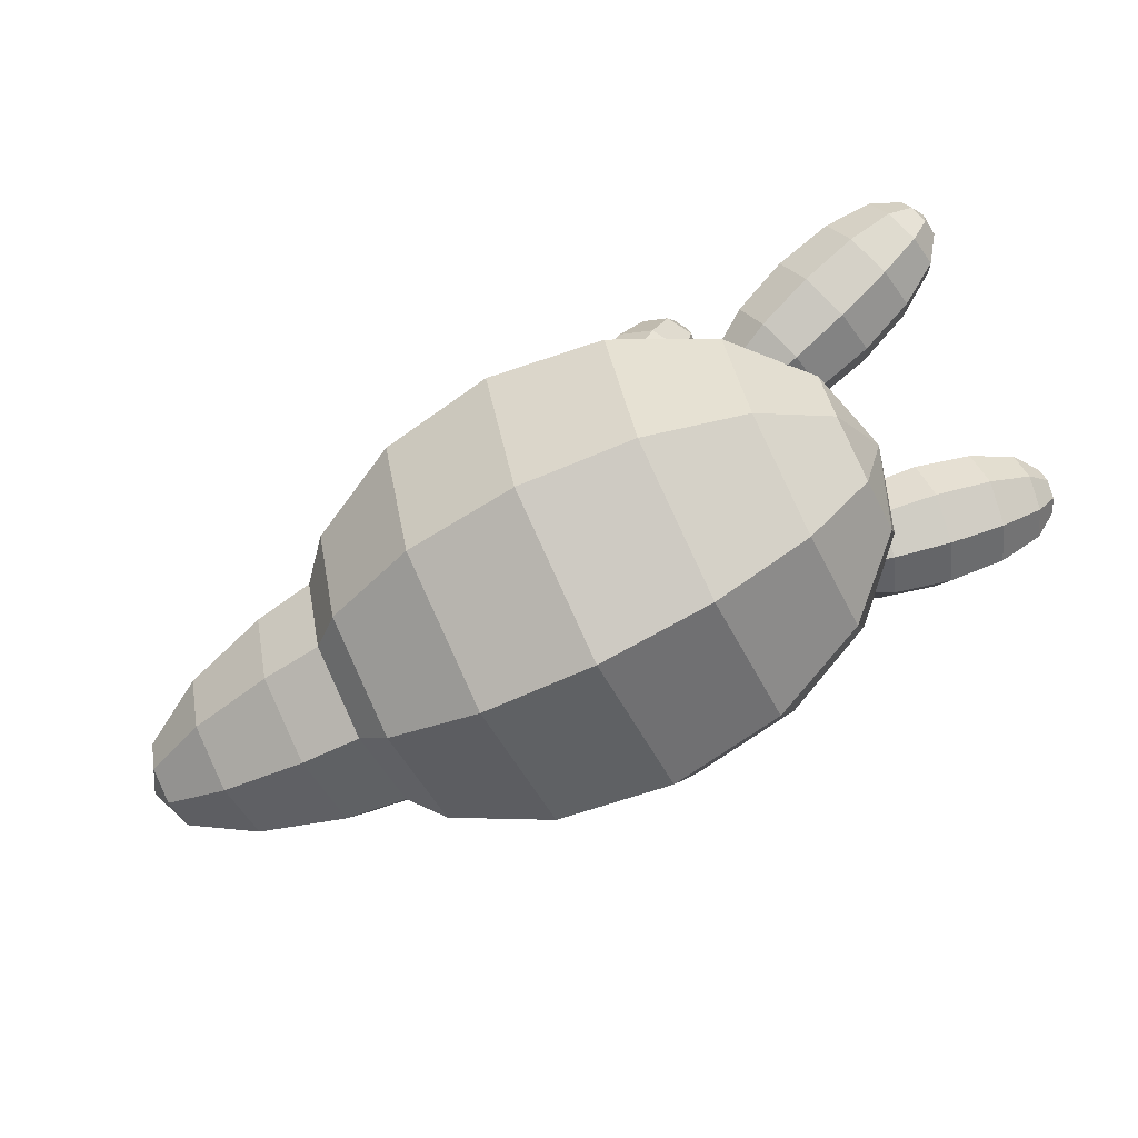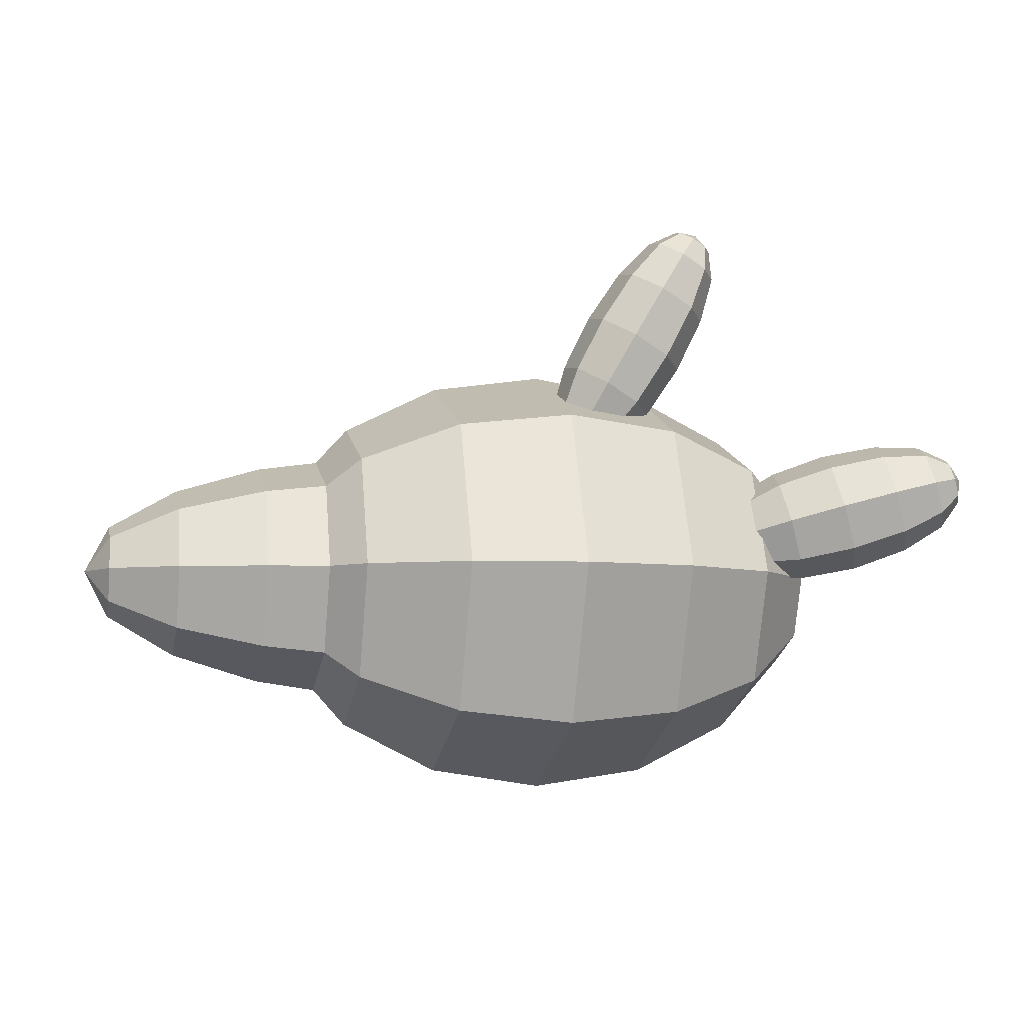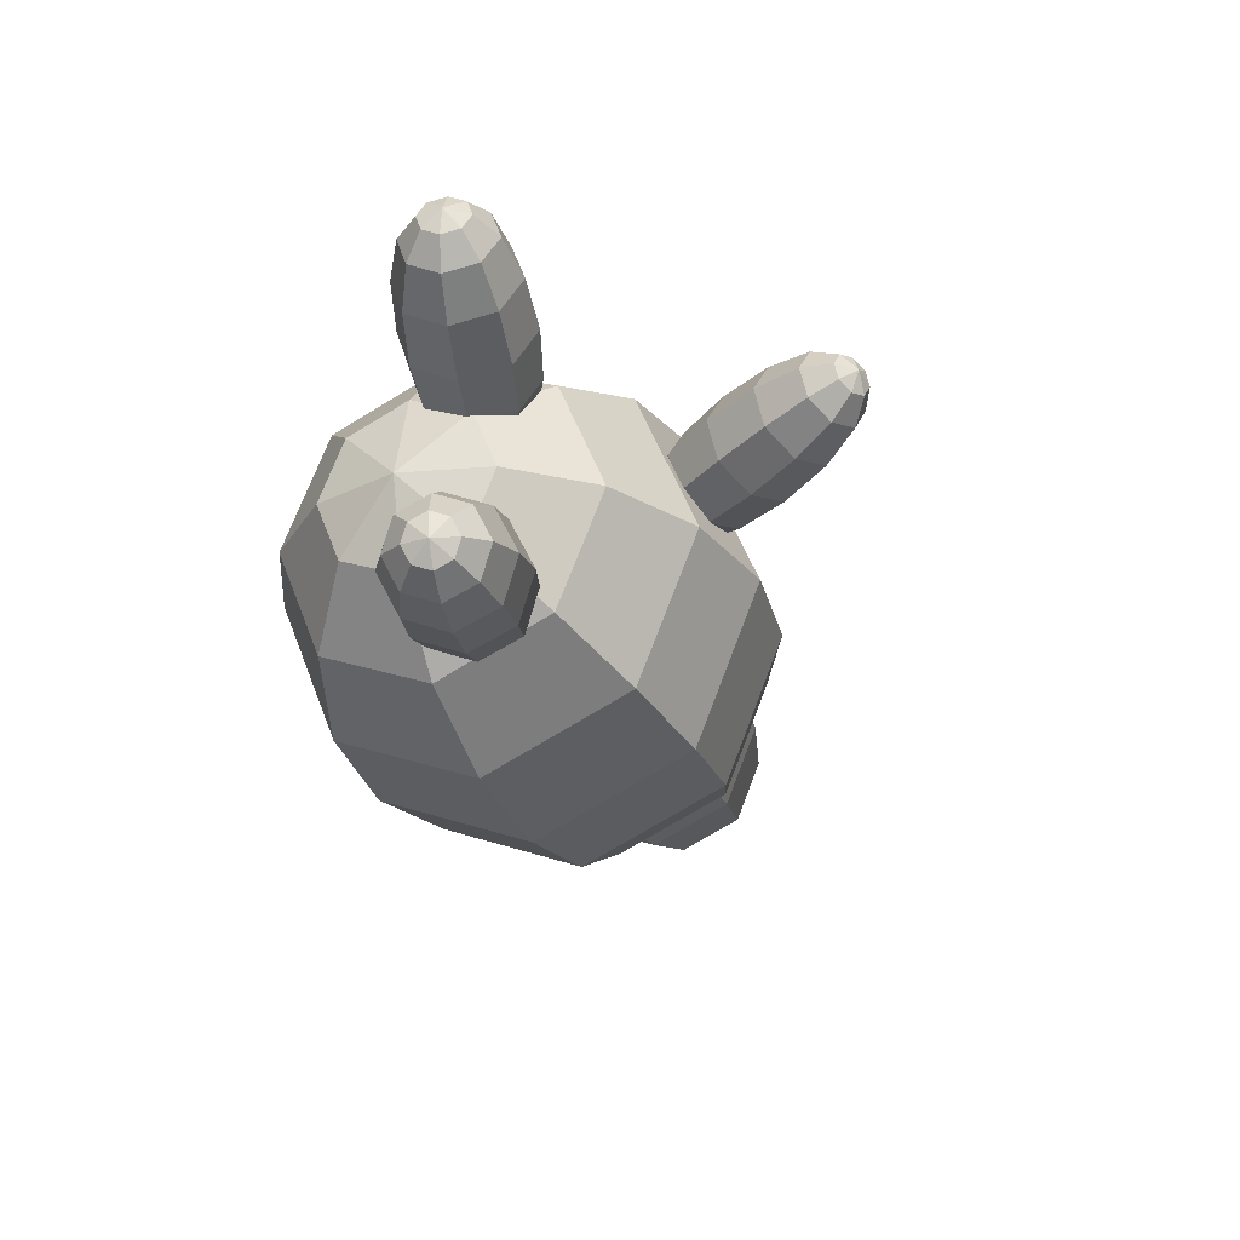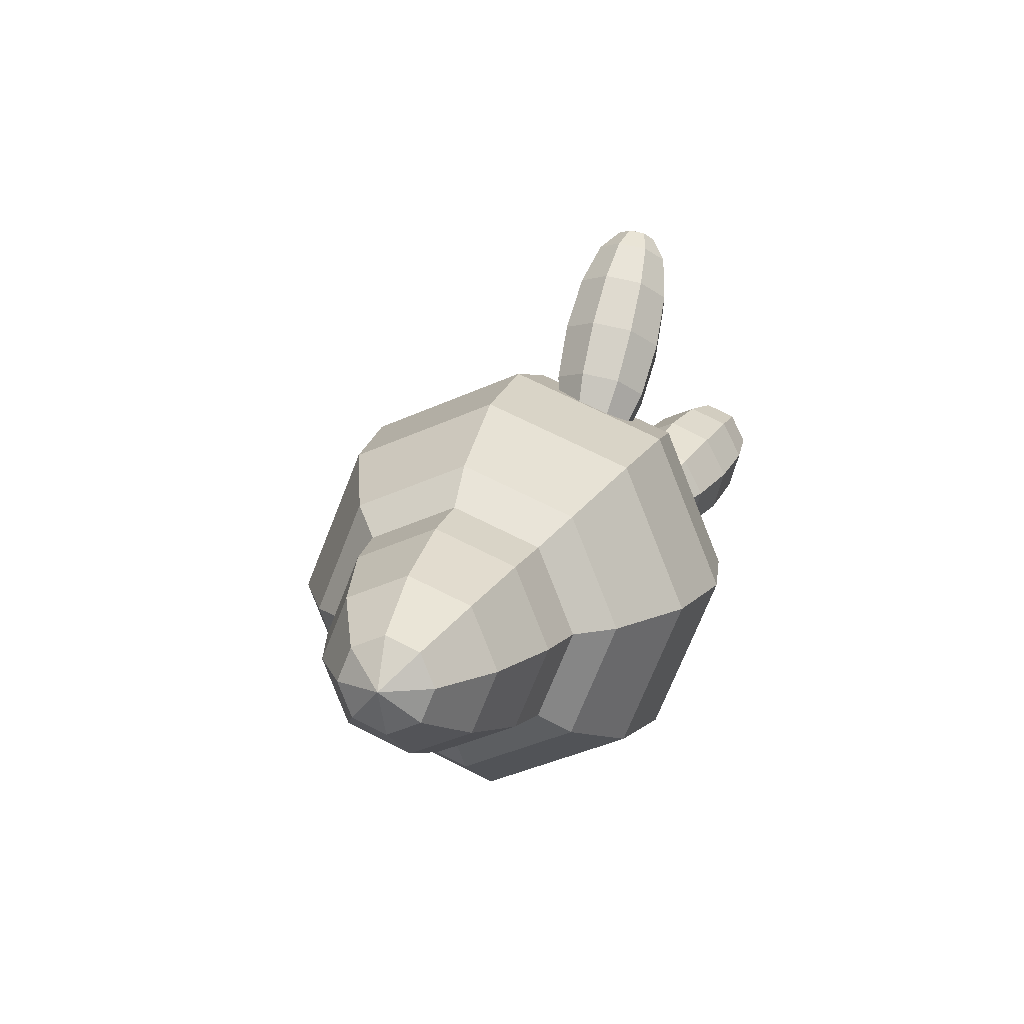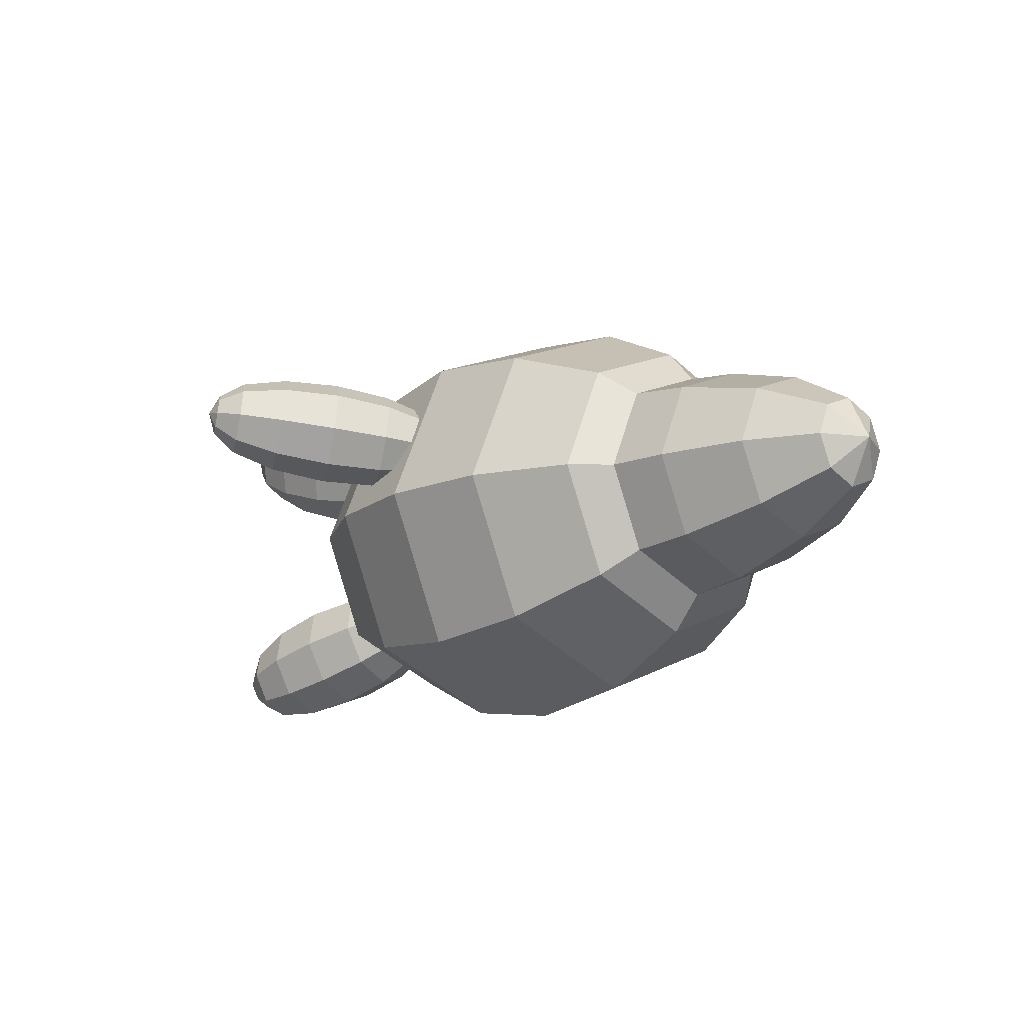
<metadata>
{"format":"obj","ext":"obj","renderer":"f3d","projection":"perspective","resolution":1024,"background":"white","views":[{"elev":-71.5,"azim":-153.1,"up":"+Z"},{"elev":-6.7,"azim":167.1,"up":"+Z"},{"elev":-26.9,"azim":-68.0,"up":"+Y"},{"elev":11.6,"azim":105.1,"up":"+Z"},{"elev":-15.0,"azim":48.9,"up":"+Y"}]}
</metadata>
<code>
g default
v -8.968 5.106 1.531
v -9.205 5.311 1.709
v -9.389 5.019 1.641
v -9.068 4.948 1.494
v -9.345 4.676 1.709
v -9.044 4.762 1.531
v -9.1 4.483 1.871
v -8.911 4.658 1.619
v -8.795 4.554 2.034
v -8.747 4.696 1.707
v -8.611 4.846 2.101
v -8.647 4.854 1.743
v -8.654 5.189 2.034
v -8.671 5.04 1.707
v -8.9 5.382 1.871
v -8.804 5.144 1.619
v -9.532 5.486 2.129
v -9.773 5.104 2.041
v -9.716 4.656 2.129
v -9.395 4.405 2.342
v -8.998 4.497 2.554
v -8.757 4.879 2.642
v -8.814 5.327 2.554
v -9.135 5.578 2.342
v -9.892 5.602 2.711
v -10.15 5.188 2.616
v -10.09 4.703 2.711
v -9.744 4.431 2.941
v -9.314 4.531 3.171
v -9.053 4.944 3.267
v -9.115 5.429 3.171
v -9.462 5.701 2.941
v -10.21 5.636 3.327
v -10.45 5.254 3.239
v -10.39 4.806 3.327
v -10.07 4.554 3.54
v -9.673 4.646 3.752
v -9.432 5.028 3.84
v -9.489 5.476 3.752
v -9.81 5.728 3.54
v -10.41 5.578 3.846
v -10.59 5.286 3.779
v -10.55 4.943 3.846
v -10.3 4.751 4.009
v -10 4.821 4.171
v -9.816 5.113 4.239
v -9.859 5.456 4.171
v -10.11 5.649 4.009
v -10.46 5.436 4.174
v -10.56 5.278 4.137
v -10.53 5.092 4.174
v -10.4 4.988 4.262
v -10.24 5.026 4.35
v -10.14 5.185 4.386
v -10.16 5.37 4.35
v -10.29 5.474 4.262
v -8.807 4.89 1.53
v -10.4 5.242 4.35
v -10.77 5.342 0.2291
v -11.04 5.587 0.1394
v -11.17 5.242 -0.008069
v -10.85 5.155 0.1494
v -11.23 4.876 0.1394
v -10.88 4.957 0.2291
v -11.18 4.704 0.4953
v -10.85 4.863 0.4218
v -11.04 4.826 0.8512
v -10.78 4.93 0.6144
v -10.91 5.172 0.9986
v -10.71 5.117 0.6942
v -10.85 5.538 0.8512
v -10.67 5.315 0.6144
v -10.91 5.71 0.4953
v -10.7 5.408 0.4218
v -11.53 5.836 0.167
v -11.7 5.385 -0.02558
v -11.78 4.906 0.167
v -11.71 4.681 0.6321
v -11.54 4.842 1.097
v -11.36 5.293 1.29
v -11.29 5.772 1.097
v -11.36 5.997 0.6321
v -12.16 6.046 0.3032
v -12.35 5.557 0.09467
v -12.43 5.039 0.3032
v -12.35 4.796 0.8065
v -12.17 4.969 1.31
v -11.98 5.458 1.518
v -11.9 5.976 1.31
v -11.97 6.219 0.8065
v -12.79 6.173 0.5155
v -12.96 5.721 0.3229
v -13.04 5.243 0.5155
v -12.97 5.018 0.9806
v -12.79 5.178 1.446
v -12.62 5.63 1.638
v -12.55 6.108 1.446
v -12.61 6.333 0.9806
v -13.28 6.188 0.761
v -13.41 5.842 0.6136
v -13.47 5.476 0.761
v -13.42 5.304 1.117
v -13.29 5.427 1.473
v -13.15 5.772 1.62
v -13.09 6.139 1.473
v -13.15 6.311 1.117
v -13.55 6.084 0.9978
v -13.62 5.897 0.9181
v -13.65 5.699 0.9978
v -13.62 5.606 1.19
v -13.55 5.672 1.383
v -13.48 5.859 1.463
v -13.45 6.058 1.383
v -13.47 6.151 1.19
v -10.68 5.111 0.396
v -13.64 5.903 1.216
v -13.55 2.11 0.9986
v -13.28 2.006 0.7618
v -13.42 2.352 0.6144
v -13.62 2.297 0.9188
v -13.47 2.718 0.7618
v -13.65 2.495 0.9986
v -13.42 2.89 1.118
v -13.62 2.588 1.191
v -13.29 2.767 1.474
v -13.55 2.522 1.384
v -13.15 2.422 1.621
v -13.48 2.335 1.464
v -13.1 2.056 1.474
v -13.45 2.137 1.384
v -13.15 1.883 1.118
v -13.48 2.043 1.191
v -12.79 2.022 0.5159
v -12.96 2.473 0.3233
v -13.04 2.952 0.5159
v -12.97 3.177 0.9809
v -12.8 3.016 1.446
v -12.62 2.565 1.639
v -12.55 2.086 1.446
v -12.62 1.861 0.9809
v -12.16 2.149 0.3032
v -12.35 2.638 0.09467
v -12.43 3.156 0.3032
v -12.35 3.399 0.8065
v -12.17 3.226 1.31
v -11.98 2.737 1.518
v -11.9 2.219 1.31
v -11.97 1.976 0.8065
v -11.53 2.358 0.1674
v -11.71 2.81 -0.02521
v -11.78 3.288 0.1674
v -11.71 3.513 0.6324
v -11.54 3.353 1.097
v -11.37 2.901 1.29
v -11.29 2.423 1.097
v -11.36 2.198 0.6324
v -11.04 2.607 0.1401
v -11.17 2.952 -0.00729
v -11.23 3.319 0.1401
v -11.18 3.491 0.4961
v -11.05 3.368 0.852
v -10.91 3.022 0.9994
v -10.86 2.656 0.852
v -10.91 2.484 0.4961
v -10.78 2.852 0.2299
v -10.85 3.039 0.1501
v -10.88 3.238 0.2299
v -10.85 3.331 0.4225
v -10.78 3.264 0.6152
v -10.71 3.077 0.695
v -10.68 2.879 0.6152
v -10.71 2.786 0.4225
v -13.64 2.291 1.217
v -10.69 3.083 0.3967
v -3.149 4.441 -0.3897
v -3.953 4.771 -0.72
v -3.953 4.051 -1.018
v -3.149 4.051 -0.5511
v -3.953 3.331 -0.72
v -3.149 3.662 -0.3897
v -3.953 3.033 0
v -3.149 3.5 0
v -3.953 3.331 0.72
v -3.149 3.662 0.3897
v -3.953 4.051 1.018
v -3.149 4.051 0.5511
v -3.953 4.771 0.72
v -3.149 4.441 0.3897
v -3.953 5.07 0
v -3.149 4.602 0
v -4.981 4.992 -0.9407
v -4.981 4.051 -1.33
v -4.981 3.111 -0.9407
v -4.981 2.721 0
v -4.981 3.111 0.9407
v -4.981 4.051 1.33
v -4.981 4.992 0.9407
v -4.981 5.382 0
v -5.704 5.075 -1.015
v -5.704 4.06 -1.436
v -5.704 3.045 -1.015
v -5.704 2.624 0
v -5.704 3.045 1.015
v -5.704 4.06 1.436
v -5.704 5.075 1.015
v -5.704 5.495 0
v -2.866 4.051 0
v -6.09 5.385 -1.317
v -6.09 4.068 -1.862
v -6.09 2.752 -1.317
v -6.09 2.206 0
v -6.09 2.752 1.317
v -6.09 4.068 1.862
v -6.09 5.385 1.317
v -6.09 5.931 0
v -7.23 5.789 -1.72
v -7.23 4.068 -2.433
v -7.23 2.348 -1.72
v -7.23 1.635 0
v -7.23 2.348 1.72
v -7.23 4.068 2.433
v -7.23 5.789 1.72
v -7.23 6.501 0
v -8.576 5.931 -1.862
v -8.576 4.068 -2.633
v -8.576 2.206 -1.862
v -8.576 1.435 0
v -8.576 2.206 1.862
v -8.576 4.068 2.633
v -8.576 5.931 1.862
v -8.576 6.702 0
v -9.921 5.789 -1.72
v -9.921 4.068 -2.433
v -9.921 2.348 -1.72
v -9.921 1.635 0
v -9.921 2.348 1.72
v -9.921 4.068 2.433
v -9.921 5.789 1.72
v -9.921 6.501 0
v -11.06 5.385 -1.317
v -11.06 4.068 -1.862
v -11.06 2.752 -1.317
v -11.06 2.206 0
v -11.06 2.752 1.317
v -11.06 4.068 1.862
v -11.06 5.385 1.317
v -11.06 5.931 0
v -11.82 4.781 -0.7126
v -11.82 4.068 -1.008
v -11.82 3.356 -0.7126
v -11.82 3.061 0
v -11.82 3.356 0.7126
v -11.82 4.068 1.008
v -11.82 4.781 0.7126
v -11.82 5.076 0
v -12.09 4.068 0
g polySurface6
f 1 4 2
f 2 4 3
f 4 6 3
f 3 6 5
f 6 8 5
f 5 8 7
f 8 10 7
f 7 10 9
f 10 12 9
f 9 12 11
f 12 14 11
f 11 14 13
f 14 16 13
f 13 16 15
f 16 1 15
f 15 1 2
f 2 3 17
f 17 3 18
f 3 5 18
f 18 5 19
f 5 7 19
f 19 7 20
f 7 9 20
f 20 9 21
f 9 11 21
f 21 11 22
f 11 13 22
f 22 13 23
f 13 15 23
f 23 15 24
f 15 2 24
f 24 2 17
f 17 18 25
f 25 18 26
f 18 19 26
f 26 19 27
f 19 20 27
f 27 20 28
f 20 21 28
f 28 21 29
f 21 22 29
f 29 22 30
f 22 23 30
f 30 23 31
f 23 24 31
f 31 24 32
f 24 17 32
f 32 17 25
f 25 26 33
f 33 26 34
f 26 27 34
f 34 27 35
f 27 28 35
f 35 28 36
f 28 29 36
f 36 29 37
f 29 30 37
f 37 30 38
f 30 31 38
f 38 31 39
f 31 32 39
f 39 32 40
f 32 25 40
f 40 25 33
f 33 34 41
f 41 34 42
f 34 35 42
f 42 35 43
f 35 36 43
f 43 36 44
f 36 37 44
f 44 37 45
f 37 38 45
f 45 38 46
f 38 39 46
f 46 39 47
f 39 40 47
f 47 40 48
f 40 33 48
f 48 33 41
f 41 42 49
f 49 42 50
f 42 43 50
f 50 43 51
f 43 44 51
f 51 44 52
f 44 45 52
f 52 45 53
f 45 46 53
f 53 46 54
f 46 47 54
f 54 47 55
f 47 48 55
f 55 48 56
f 48 41 56
f 56 41 49
f 4 1 57
f 6 4 57
f 8 6 57
f 10 8 57
f 12 10 57
f 14 12 57
f 16 14 57
f 1 16 57
f 49 50 58
f 50 51 58
f 51 52 58
f 52 53 58
f 53 54 58
f 54 55 58
f 55 56 58
f 56 49 58
f 59 62 60
f 60 62 61
f 62 64 61
f 61 64 63
f 64 66 63
f 63 66 65
f 66 68 65
f 65 68 67
f 68 70 67
f 67 70 69
f 70 72 69
f 69 72 71
f 72 74 71
f 71 74 73
f 74 59 73
f 73 59 60
f 60 61 75
f 75 61 76
f 61 63 76
f 76 63 77
f 63 65 77
f 77 65 78
f 65 67 78
f 78 67 79
f 67 69 79
f 79 69 80
f 69 71 80
f 80 71 81
f 71 73 81
f 81 73 82
f 73 60 82
f 82 60 75
f 75 76 83
f 83 76 84
f 76 77 84
f 84 77 85
f 77 78 85
f 85 78 86
f 78 79 86
f 86 79 87
f 79 80 87
f 87 80 88
f 80 81 88
f 88 81 89
f 81 82 89
f 89 82 90
f 82 75 90
f 90 75 83
f 83 84 91
f 91 84 92
f 84 85 92
f 92 85 93
f 85 86 93
f 93 86 94
f 86 87 94
f 94 87 95
f 87 88 95
f 95 88 96
f 88 89 96
f 96 89 97
f 89 90 97
f 97 90 98
f 90 83 98
f 98 83 91
f 91 92 99
f 99 92 100
f 92 93 100
f 100 93 101
f 93 94 101
f 101 94 102
f 94 95 102
f 102 95 103
f 95 96 103
f 103 96 104
f 96 97 104
f 104 97 105
f 97 98 105
f 105 98 106
f 98 91 106
f 106 91 99
f 99 100 107
f 107 100 108
f 100 101 108
f 108 101 109
f 101 102 109
f 109 102 110
f 102 103 110
f 110 103 111
f 103 104 111
f 111 104 112
f 104 105 112
f 112 105 113
f 105 106 113
f 113 106 114
f 106 99 114
f 114 99 107
f 62 59 115
f 64 62 115
f 66 64 115
f 68 66 115
f 70 68 115
f 72 70 115
f 74 72 115
f 59 74 115
f 107 108 116
f 108 109 116
f 109 110 116
f 110 111 116
f 111 112 116
f 112 113 116
f 113 114 116
f 114 107 116
f 117 120 118
f 118 120 119
f 120 122 119
f 119 122 121
f 122 124 121
f 121 124 123
f 124 126 123
f 123 126 125
f 126 128 125
f 125 128 127
f 128 130 127
f 127 130 129
f 130 132 129
f 129 132 131
f 132 117 131
f 131 117 118
f 118 119 133
f 133 119 134
f 119 121 134
f 134 121 135
f 121 123 135
f 135 123 136
f 123 125 136
f 136 125 137
f 125 127 137
f 137 127 138
f 127 129 138
f 138 129 139
f 129 131 139
f 139 131 140
f 131 118 140
f 140 118 133
f 133 134 141
f 141 134 142
f 134 135 142
f 142 135 143
f 135 136 143
f 143 136 144
f 136 137 144
f 144 137 145
f 137 138 145
f 145 138 146
f 138 139 146
f 146 139 147
f 139 140 147
f 147 140 148
f 140 133 148
f 148 133 141
f 141 142 149
f 149 142 150
f 142 143 150
f 150 143 151
f 143 144 151
f 151 144 152
f 144 145 152
f 152 145 153
f 145 146 153
f 153 146 154
f 146 147 154
f 154 147 155
f 147 148 155
f 155 148 156
f 148 141 156
f 156 141 149
f 149 150 157
f 157 150 158
f 150 151 158
f 158 151 159
f 151 152 159
f 159 152 160
f 152 153 160
f 160 153 161
f 153 154 161
f 161 154 162
f 154 155 162
f 162 155 163
f 155 156 163
f 163 156 164
f 156 149 164
f 164 149 157
f 157 158 165
f 165 158 166
f 158 159 166
f 166 159 167
f 159 160 167
f 167 160 168
f 160 161 168
f 168 161 169
f 161 162 169
f 169 162 170
f 162 163 170
f 170 163 171
f 163 164 171
f 171 164 172
f 164 157 172
f 172 157 165
f 120 117 173
f 122 120 173
f 124 122 173
f 126 124 173
f 128 126 173
f 130 128 173
f 132 130 173
f 117 132 173
f 165 166 174
f 166 167 174
f 167 168 174
f 168 169 174
f 169 170 174
f 170 171 174
f 171 172 174
f 172 165 174
f 175 178 176
f 176 178 177
f 178 180 177
f 177 180 179
f 180 182 179
f 179 182 181
f 182 184 181
f 181 184 183
f 184 186 183
f 183 186 185
f 186 188 185
f 185 188 187
f 188 190 187
f 187 190 189
f 190 175 189
f 189 175 176
f 176 177 191
f 191 177 192
f 177 179 192
f 192 179 193
f 179 181 193
f 193 181 194
f 181 183 194
f 194 183 195
f 183 185 195
f 195 185 196
f 185 187 196
f 196 187 197
f 187 189 197
f 197 189 198
f 189 176 198
f 198 176 191
f 192 200 191
f 191 200 199
f 193 201 192
f 192 201 200
f 194 202 193
f 193 202 201
f 194 195 202
f 202 195 203
f 195 196 203
f 203 196 204
f 196 197 204
f 204 197 205
f 197 198 205
f 205 198 206
f 191 199 198
f 198 199 206
f 178 175 207
f 180 178 207
f 182 180 207
f 184 182 207
f 186 184 207
f 188 186 207
f 190 188 207
f 175 190 207
f 200 209 199
f 199 209 208
f 201 210 200
f 200 210 209
f 202 211 201
f 201 211 210
f 202 203 211
f 211 203 212
f 203 204 212
f 212 204 213
f 204 205 213
f 213 205 214
f 205 206 214
f 214 206 215
f 199 208 206
f 206 208 215
f 208 209 216
f 216 209 217
f 209 210 217
f 217 210 218
f 210 211 218
f 218 211 219
f 211 212 219
f 219 212 220
f 212 213 220
f 220 213 221
f 213 214 221
f 221 214 222
f 214 215 222
f 222 215 223
f 215 208 223
f 223 208 216
f 216 217 224
f 224 217 225
f 217 218 225
f 225 218 226
f 218 219 226
f 226 219 227
f 219 220 227
f 227 220 228
f 220 221 228
f 228 221 229
f 221 222 229
f 229 222 230
f 222 223 230
f 230 223 231
f 223 216 231
f 231 216 224
f 224 225 232
f 232 225 233
f 225 226 233
f 233 226 234
f 226 227 234
f 234 227 235
f 227 228 235
f 235 228 236
f 228 229 236
f 236 229 237
f 229 230 237
f 237 230 238
f 230 231 238
f 238 231 239
f 231 224 239
f 239 224 232
f 232 233 240
f 240 233 241
f 233 234 241
f 241 234 242
f 234 235 242
f 242 235 243
f 235 236 243
f 243 236 244
f 236 237 244
f 244 237 245
f 237 238 245
f 245 238 246
f 238 239 246
f 246 239 247
f 239 232 247
f 247 232 240
f 240 241 248
f 248 241 249
f 241 242 249
f 249 242 250
f 242 243 250
f 250 243 251
f 243 244 251
f 251 244 252
f 244 245 252
f 252 245 253
f 245 246 253
f 253 246 254
f 246 247 254
f 254 247 255
f 247 240 255
f 255 240 248
f 248 249 256
f 249 250 256
f 250 251 256
f 251 252 256
f 252 253 256
f 253 254 256
f 254 255 256
f 255 248 256

</code>
